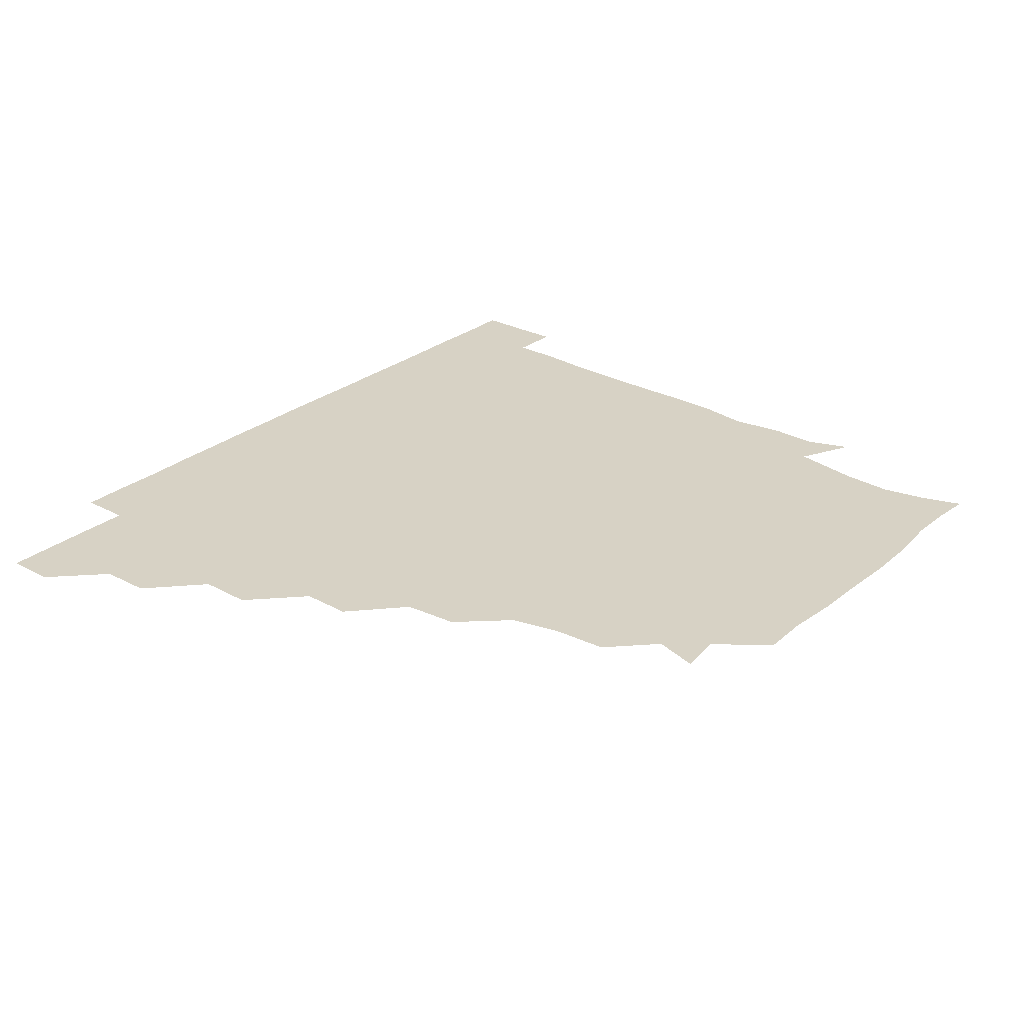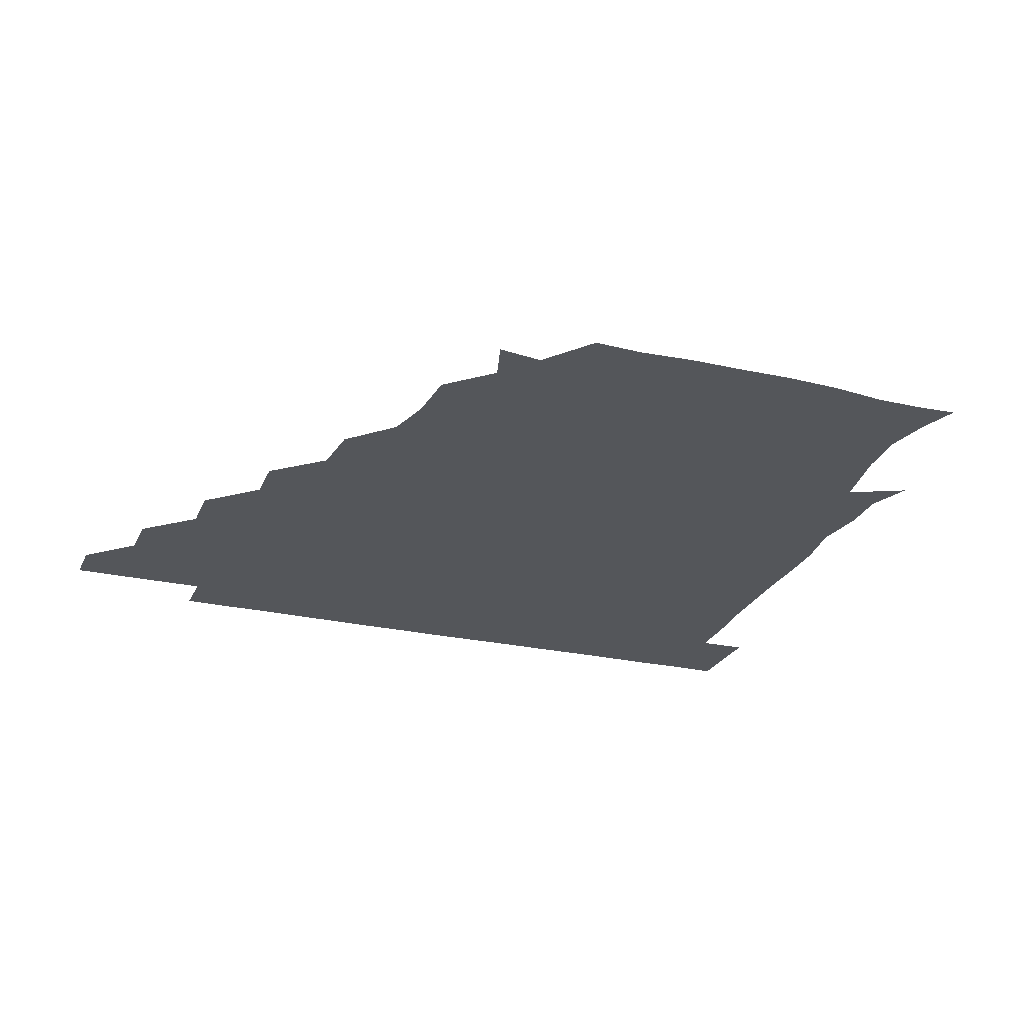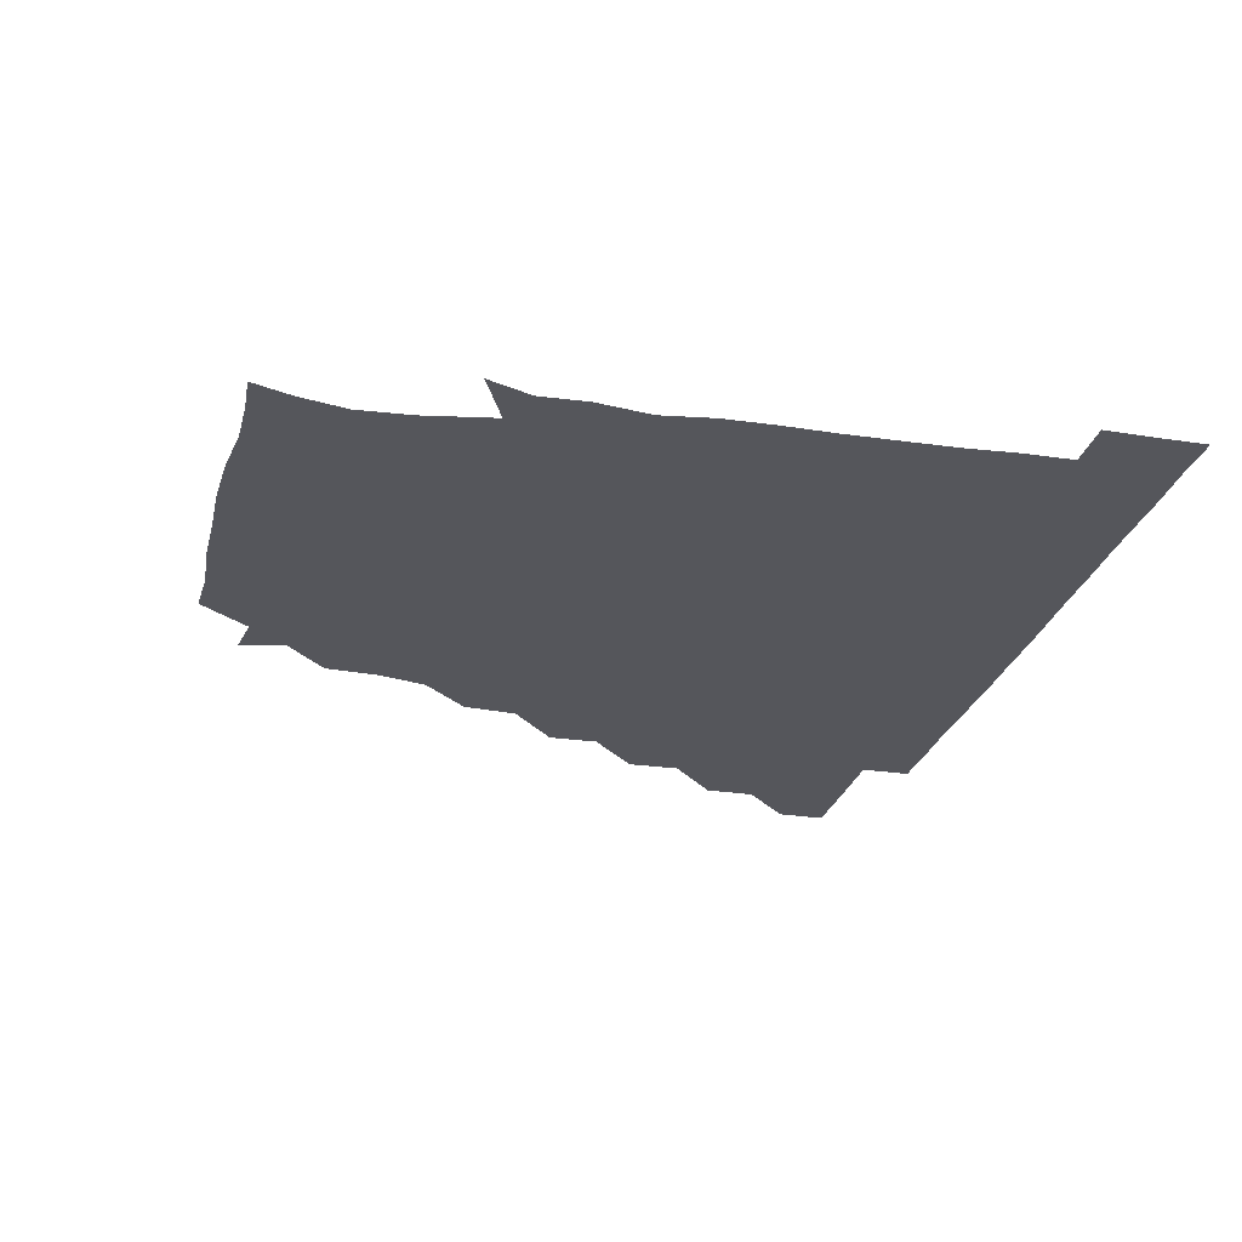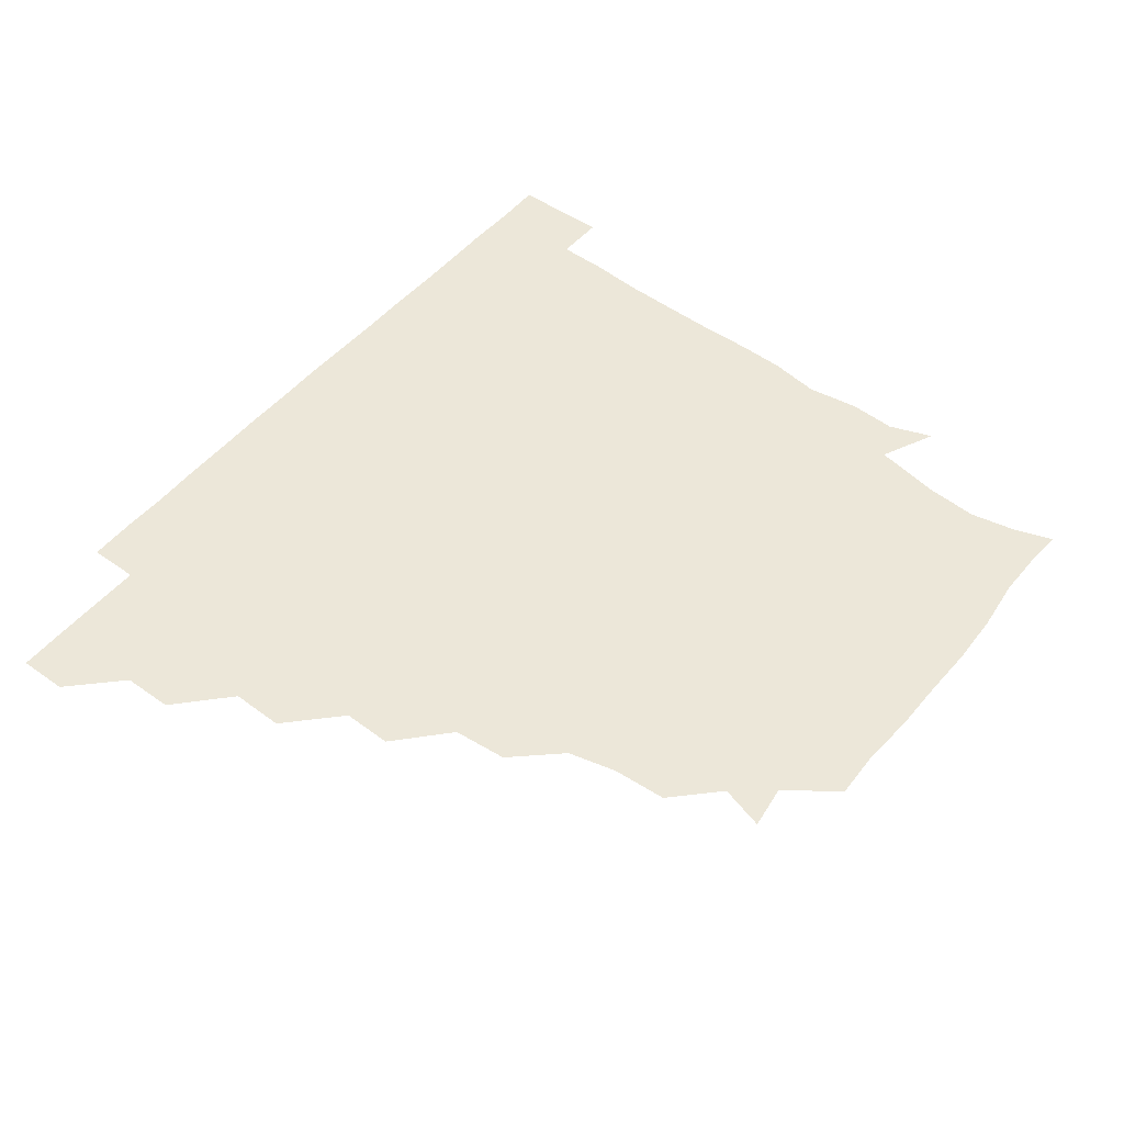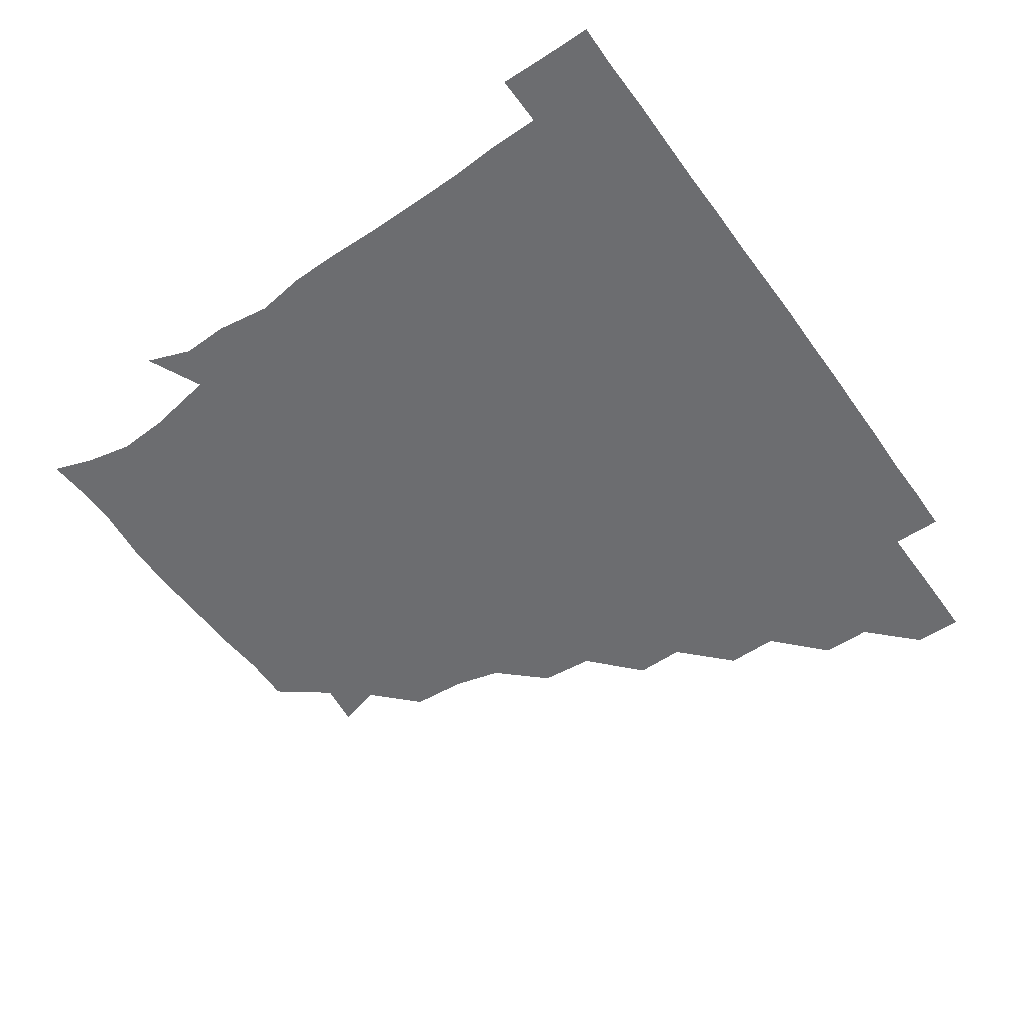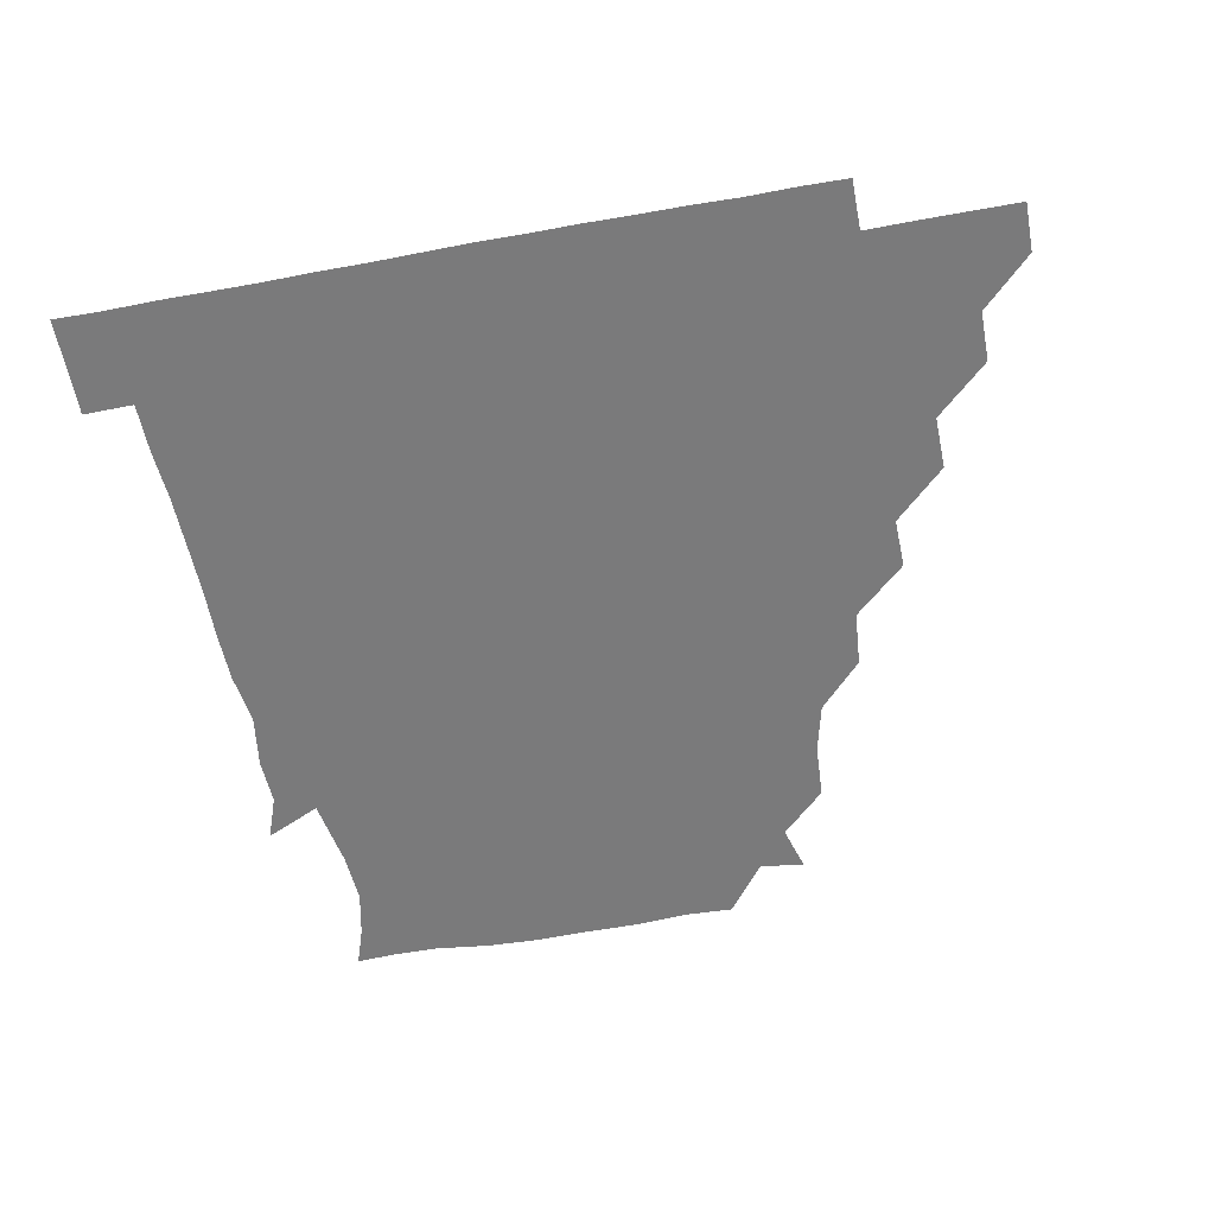
<metadata>
{"format":"obj","ext":"obj","renderer":"f3d","projection":"perspective","resolution":1024,"background":"white","views":[{"elev":27.5,"azim":-50.8,"up":"+Z"},{"elev":-25.1,"azim":-20.6,"up":"+Z"},{"elev":-26.2,"azim":76.0,"up":"+Z"},{"elev":49.9,"azim":-52.0,"up":"+Z"},{"elev":-54.0,"azim":124.8,"up":"+Z"},{"elev":-58.1,"azim":-169.4,"up":"+Z"}]}
</metadata>
<code>
v 451 345.9 0
v 451 361 0
v 466.2 315.3 0
v 466.2 330.9 0
v 466.2 346 0
v 465.9 361 0
v 481.9 283.8 0
v 482.3 300.1 0
v 481.4 316.2 0
v 481.2 331.2 0
v 481 346 0
v 481.1 361 0
v 497.3 253.2 0
v 497.7 268.6 0
v 496.4 285.3 0
v 496.3 301.9 0
v 496.3 316.5 0
v 496.1 331.1 0
v 496.2 346 0
v 496.3 360.8 0
v 496.4 376.3 0
v 514.6 221.6 0
v 513.3 238.5 0
v 511.2 254.2 0
v 511.9 272.1 0
v 511.3 286.2 0
v 511.1 301.1 0
v 511.1 316.3 0
v 511.1 331.2 0
v 511.1 345.9 0
v 511 360.5 0
v 510.8 376.6 0
v 532.5 175.1 0
v 531.6 192 0
v 528 207.1 0
v 526.9 226.2 0
v 526.8 241.5 0
v 526.8 257.2 0
v 526.6 272.2 0
v 526.5 286.8 0
v 526.1 301.1 0
v 526 316 0
v 525.9 330.9 0
v 526.1 345.8 0
v 526 361 0
v 526 376.3 0
v 542 147.8 0
v 546.1 161.7 0
v 544.3 179.7 0
v 542.3 196.2 0
v 542 211.5 0
v 541.3 225.5 0
v 541.1 242.2 0
v 541.6 256.7 0
v 541.2 271.8 0
v 541.1 286.1 0
v 541.4 301.4 0
v 541.2 316.1 0
v 540.9 331 0
v 541.2 345.7 0
v 541 360.8 0
v 541 376.7 0
v 555.8 149.7 0
v 557.1 165 0
v 557 183.6 0
v 557.3 196.6 0
v 556 212 0
v 556.8 226.4 0
v 555.9 241.6 0
v 556.5 257.6 0
v 555.9 270.8 0
v 556.2 286.3 0
v 556.2 301.3 0
v 556.2 316.2 0
v 556.8 330.9 0
v 556.1 346 0
v 556.1 360.5 0
v 555.9 376.7 0
v 567.5 133.9 0
v 570.7 152.6 0
v 572.2 166.8 0
v 571 183 0
v 571.4 197.9 0
v 571.3 212.2 0
v 571.5 228 0
v 571.8 241.5 0
v 571 257.3 0
v 571.1 271.2 0
v 571.4 286.7 0
v 571.1 301.2 0
v 570.9 315.7 0
v 571.3 331 0
v 571 346 0
v 571.1 360.2 0
v 570.7 376.9 0
v 582.8 134.5 0
v 586.4 152 0
v 586 167.4 0
v 587.1 182 0
v 586.1 196.5 0
v 586.2 211.5 0
v 586.1 226.1 0
v 585.9 242.4 0
v 585.9 256.7 0
v 586.2 271.2 0
v 586.2 286.8 0
v 585.9 300.9 0
v 586.1 316 0
v 586.3 330.9 0
v 586 346 0
v 586.1 360.7 0
v 585.7 376.7 0
v 599.5 133.4 0
v 602.1 152 0
v 600.8 166.7 0
v 601.7 182.3 0
v 600.9 197.5 0
v 601.1 211.7 0
v 601.3 227.7 0
v 601 241.7 0
v 601.1 255.8 0
v 601.1 271.6 0
v 601 286.5 0
v 601.3 301.3 0
v 601 316 0
v 601.1 330.8 0
v 601 346 0
v 601.1 360.8 0
v 600.5 376.9 0
v 616.2 133.3 0
v 616.8 152.5 0
v 616.6 167.1 0
v 616.5 182.7 0
v 615.9 197 0
v 615.9 212.1 0
v 615.8 227.4 0
v 615.8 241.6 0
v 616.2 257.1 0
v 616 271.9 0
v 616.1 286.1 0
v 616.1 301.6 0
v 616.2 316.2 0
v 615.9 331.2 0
v 615.8 346.1 0
v 616.3 360.6 0
v 615.2 376.6 0
v 632.5 132.9 0
v 630.6 152 0
v 631.6 167.6 0
v 630.6 183.4 0
v 631.1 197.8 0
v 630.8 212.3 0
v 630.5 227.4 0
v 631.2 241.5 0
v 631.3 256.6 0
v 631 271.2 0
v 631.2 286.1 0
v 631 301.1 0
v 631.2 316.4 0
v 631.3 331 0
v 631.2 345.9 0
v 631.7 360.2 0
v 630.2 376.3 0
v 648.8 133.5 0
v 644.8 151.9 0
v 646.1 168.1 0
v 645.3 183.6 0
v 645.8 198.2 0
v 645.9 212.2 0
v 645.7 226.6 0
v 645.8 241.6 0
v 646.1 257.3 0
v 646.1 271.1 0
v 646 287 0
v 646.2 301.4 0
v 646.1 316.3 0
v 646.1 331.1 0
v 646.4 345.9 0
v 646.3 360.5 0
v 645.2 376.3 0
v 665.6 135.5 0
v 660.2 151.4 0
v 659.7 167.9 0
v 659.8 183.5 0
v 660.5 198.7 0
v 660.6 212.3 0
v 660.8 226.8 0
v 660.8 241.4 0
v 660.4 257.4 0
v 661 272.2 0
v 661.3 286.2 0
v 660.9 301.8 0
v 661.1 316.3 0
v 661.2 331.2 0
v 661.5 345.9 0
v 661.2 360.7 0
v 660.6 376 0
v 680.1 135.5 0
v 675 149.9 0
v 673 166.2 0
v 674.2 181.4 0
v 675.3 198.7 0
v 674.9 211.9 0
v 675 227 0
v 675.1 242 0
v 675.2 257.3 0
v 675.3 272.1 0
v 675.6 288.1 0
v 675.9 301.5 0
v 676.1 316.5 0
v 676.1 331.1 0
v 676.5 345.9 0
v 676 361.3 0
v 675.8 376 0
v 692.1 134.8 0
v 688.1 147 0
v 685.2 161.2 0
v 686.3 177.1 0
v 690.2 198.5 0
v 688.3 211.6 0
v 688.3 226.6 0
v 689 240.1 0
v 689.4 256.2 0
v 689.3 271.9 0
v 689.1 287.4 0
v 690.4 301.1 0
v 690.7 316.9 0
v 690.9 331.4 0
v 691 346.1 0
v 690.9 361.1 0
v 690.5 376.1 0
v 707.4 190.4 0
v 702.5 204 0
v 703.1 218.3 0
v 700.9 235.3 0
v 703.2 250.8 0
v 703.6 266.4 0
v 703.4 282.4 0
v 703.7 298.5 0
v 704.1 315.3 0
v 705.3 330.7 0
v 705.5 346.2 0
v 706 361 0
v 706.2 375.8 0
v 721.1 345.9 0
v 720.9 361 0
v 721 376 0
f 4 5 1
f 1 5 2
f 5 6 2
f 8 9 3
f 3 9 4
f 9 10 4
f 4 10 5
f 10 11 5
f 5 11 6
f 11 12 6
f 14 15 7
f 7 15 8
f 15 16 8
f 8 16 9
f 16 17 9
f 9 17 10
f 17 18 10
f 10 18 11
f 18 19 11
f 11 19 12
f 19 20 12
f 23 24 13
f 13 24 14
f 24 25 14
f 14 25 15
f 25 26 15
f 15 26 16
f 26 27 16
f 16 27 17
f 27 28 17
f 17 28 18
f 28 29 18
f 18 29 19
f 29 30 19
f 19 30 20
f 30 31 20
f 20 31 21
f 31 32 21
f 35 36 22
f 22 36 23
f 36 37 23
f 23 37 24
f 37 38 24
f 24 38 25
f 38 39 25
f 25 39 26
f 39 40 26
f 26 40 27
f 40 41 27
f 27 41 28
f 41 42 28
f 28 42 29
f 42 43 29
f 29 43 30
f 43 44 30
f 30 44 31
f 44 45 31
f 31 45 32
f 45 46 32
f 48 49 33
f 33 49 34
f 49 50 34
f 34 50 35
f 50 51 35
f 35 51 36
f 51 52 36
f 36 52 37
f 52 53 37
f 37 53 38
f 53 54 38
f 38 54 39
f 54 55 39
f 39 55 40
f 55 56 40
f 40 56 41
f 56 57 41
f 41 57 42
f 57 58 42
f 42 58 43
f 58 59 43
f 43 59 44
f 59 60 44
f 44 60 45
f 60 61 45
f 45 61 46
f 61 62 46
f 47 63 48
f 63 64 48
f 48 64 49
f 64 65 49
f 49 65 50
f 65 66 50
f 50 66 51
f 66 67 51
f 51 67 52
f 67 68 52
f 52 68 53
f 68 69 53
f 53 69 54
f 69 70 54
f 54 70 55
f 70 71 55
f 55 71 56
f 71 72 56
f 56 72 57
f 72 73 57
f 57 73 58
f 73 74 58
f 58 74 59
f 74 75 59
f 59 75 60
f 75 76 60
f 60 76 61
f 76 77 61
f 61 77 62
f 77 78 62
f 79 80 63
f 63 80 64
f 80 81 64
f 64 81 65
f 81 82 65
f 65 82 66
f 82 83 66
f 66 83 67
f 83 84 67
f 67 84 68
f 84 85 68
f 68 85 69
f 85 86 69
f 69 86 70
f 86 87 70
f 70 87 71
f 87 88 71
f 71 88 72
f 88 89 72
f 72 89 73
f 89 90 73
f 73 90 74
f 90 91 74
f 74 91 75
f 91 92 75
f 75 92 76
f 92 93 76
f 76 93 77
f 93 94 77
f 77 94 78
f 94 95 78
f 79 96 80
f 96 97 80
f 80 97 81
f 97 98 81
f 81 98 82
f 98 99 82
f 82 99 83
f 99 100 83
f 83 100 84
f 100 101 84
f 84 101 85
f 101 102 85
f 85 102 86
f 102 103 86
f 86 103 87
f 103 104 87
f 87 104 88
f 104 105 88
f 88 105 89
f 105 106 89
f 89 106 90
f 106 107 90
f 90 107 91
f 107 108 91
f 91 108 92
f 108 109 92
f 92 109 93
f 109 110 93
f 93 110 94
f 110 111 94
f 94 111 95
f 111 112 95
f 96 113 97
f 113 114 97
f 97 114 98
f 114 115 98
f 98 115 99
f 115 116 99
f 99 116 100
f 116 117 100
f 100 117 101
f 117 118 101
f 101 118 102
f 118 119 102
f 102 119 103
f 119 120 103
f 103 120 104
f 120 121 104
f 104 121 105
f 121 122 105
f 105 122 106
f 122 123 106
f 106 123 107
f 123 124 107
f 107 124 108
f 124 125 108
f 108 125 109
f 125 126 109
f 109 126 110
f 126 127 110
f 110 127 111
f 127 128 111
f 111 128 112
f 128 129 112
f 113 130 114
f 130 131 114
f 114 131 115
f 131 132 115
f 115 132 116
f 132 133 116
f 116 133 117
f 133 134 117
f 117 134 118
f 134 135 118
f 118 135 119
f 135 136 119
f 119 136 120
f 136 137 120
f 120 137 121
f 137 138 121
f 121 138 122
f 138 139 122
f 122 139 123
f 139 140 123
f 123 140 124
f 140 141 124
f 124 141 125
f 141 142 125
f 125 142 126
f 142 143 126
f 126 143 127
f 143 144 127
f 127 144 128
f 144 145 128
f 128 145 129
f 145 146 129
f 130 147 131
f 147 148 131
f 131 148 132
f 148 149 132
f 132 149 133
f 149 150 133
f 133 150 134
f 150 151 134
f 134 151 135
f 151 152 135
f 135 152 136
f 152 153 136
f 136 153 137
f 153 154 137
f 137 154 138
f 154 155 138
f 138 155 139
f 155 156 139
f 139 156 140
f 156 157 140
f 140 157 141
f 157 158 141
f 141 158 142
f 158 159 142
f 142 159 143
f 159 160 143
f 143 160 144
f 160 161 144
f 144 161 145
f 161 162 145
f 145 162 146
f 162 163 146
f 147 164 148
f 164 165 148
f 148 165 149
f 165 166 149
f 149 166 150
f 166 167 150
f 150 167 151
f 167 168 151
f 151 168 152
f 168 169 152
f 152 169 153
f 169 170 153
f 153 170 154
f 170 171 154
f 154 171 155
f 171 172 155
f 155 172 156
f 172 173 156
f 156 173 157
f 173 174 157
f 157 174 158
f 174 175 158
f 158 175 159
f 175 176 159
f 159 176 160
f 176 177 160
f 160 177 161
f 177 178 161
f 161 178 162
f 178 179 162
f 162 179 163
f 179 180 163
f 164 181 165
f 181 182 165
f 165 182 166
f 182 183 166
f 166 183 167
f 183 184 167
f 167 184 168
f 184 185 168
f 168 185 169
f 185 186 169
f 169 186 170
f 186 187 170
f 170 187 171
f 187 188 171
f 171 188 172
f 188 189 172
f 172 189 173
f 189 190 173
f 173 190 174
f 190 191 174
f 174 191 175
f 191 192 175
f 175 192 176
f 192 193 176
f 176 193 177
f 193 194 177
f 177 194 178
f 194 195 178
f 178 195 179
f 195 196 179
f 179 196 180
f 196 197 180
f 181 198 182
f 198 199 182
f 182 199 183
f 199 200 183
f 183 200 184
f 200 201 184
f 184 201 185
f 201 202 185
f 185 202 186
f 202 203 186
f 186 203 187
f 203 204 187
f 187 204 188
f 204 205 188
f 188 205 189
f 205 206 189
f 189 206 190
f 206 207 190
f 190 207 191
f 207 208 191
f 191 208 192
f 208 209 192
f 192 209 193
f 209 210 193
f 193 210 194
f 210 211 194
f 194 211 195
f 211 212 195
f 195 212 196
f 212 213 196
f 196 213 197
f 213 214 197
f 198 215 199
f 215 216 199
f 199 216 200
f 216 217 200
f 200 217 201
f 217 218 201
f 201 218 202
f 218 219 202
f 202 219 203
f 219 220 203
f 203 220 204
f 220 221 204
f 204 221 205
f 221 222 205
f 205 222 206
f 222 223 206
f 206 223 207
f 223 224 207
f 207 224 208
f 224 225 208
f 208 225 209
f 225 226 209
f 209 226 210
f 226 227 210
f 210 227 211
f 227 228 211
f 211 228 212
f 228 229 212
f 212 229 213
f 229 230 213
f 213 230 214
f 230 231 214
f 219 232 220
f 232 233 220
f 220 233 221
f 233 234 221
f 221 234 222
f 234 235 222
f 222 235 223
f 235 236 223
f 223 236 224
f 236 237 224
f 224 237 225
f 237 238 225
f 225 238 226
f 238 239 226
f 226 239 227
f 239 240 227
f 227 240 228
f 240 241 228
f 228 241 229
f 241 242 229
f 229 242 230
f 242 243 230
f 230 243 231
f 243 244 231
f 242 245 243
f 245 246 243
f 243 246 244
f 246 247 244

</code>
